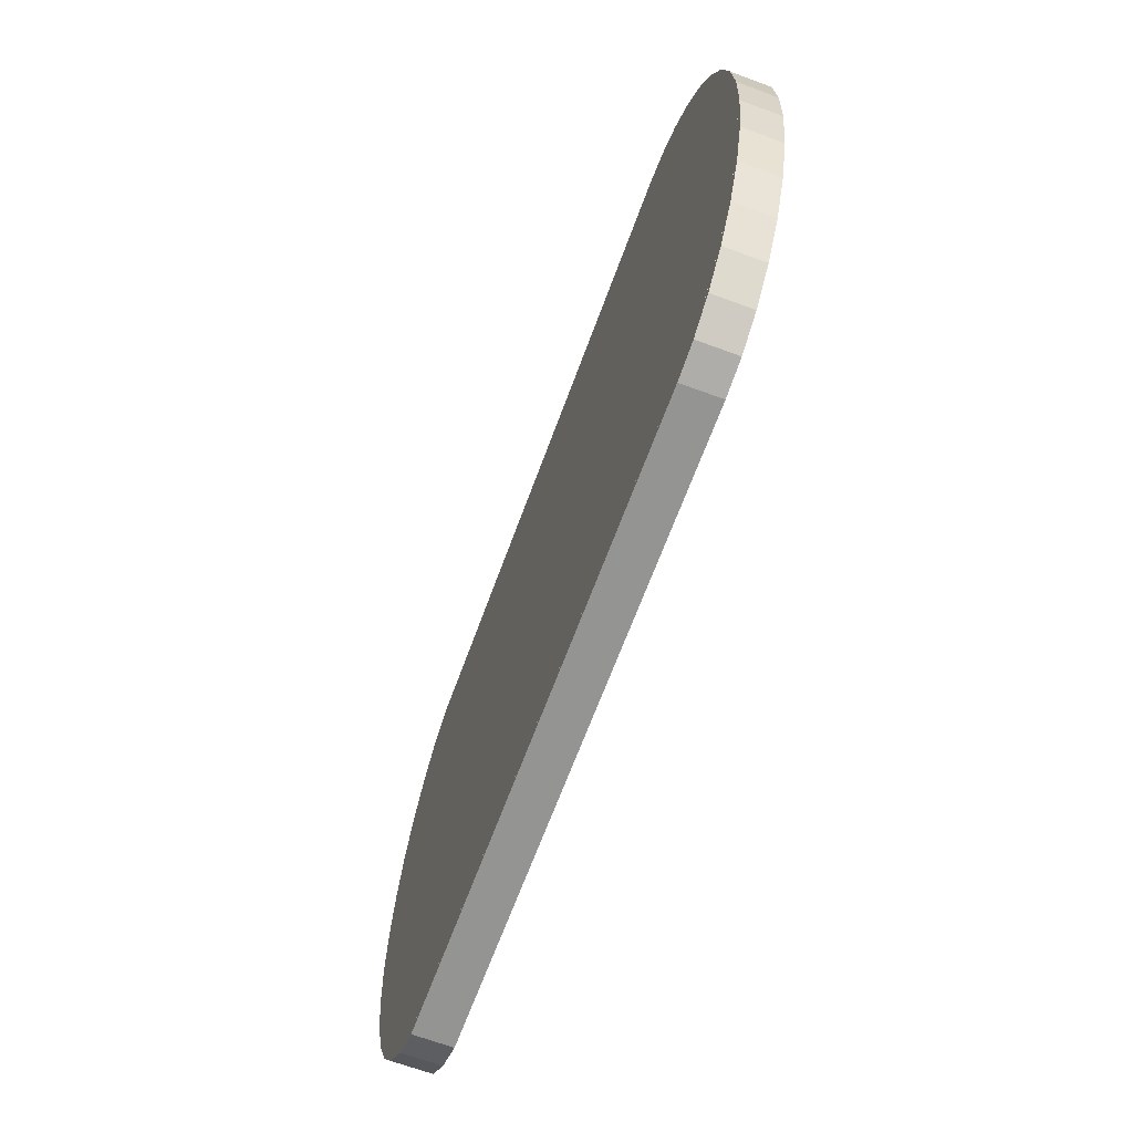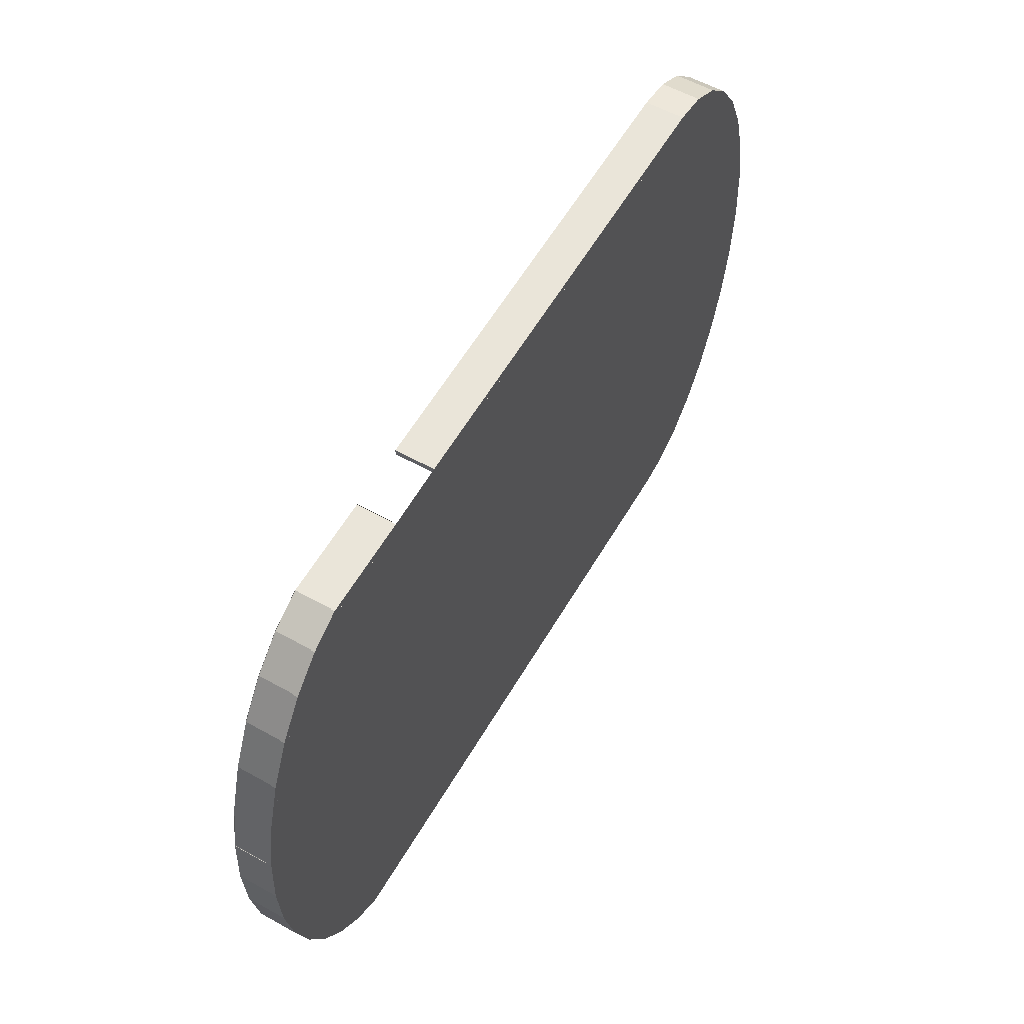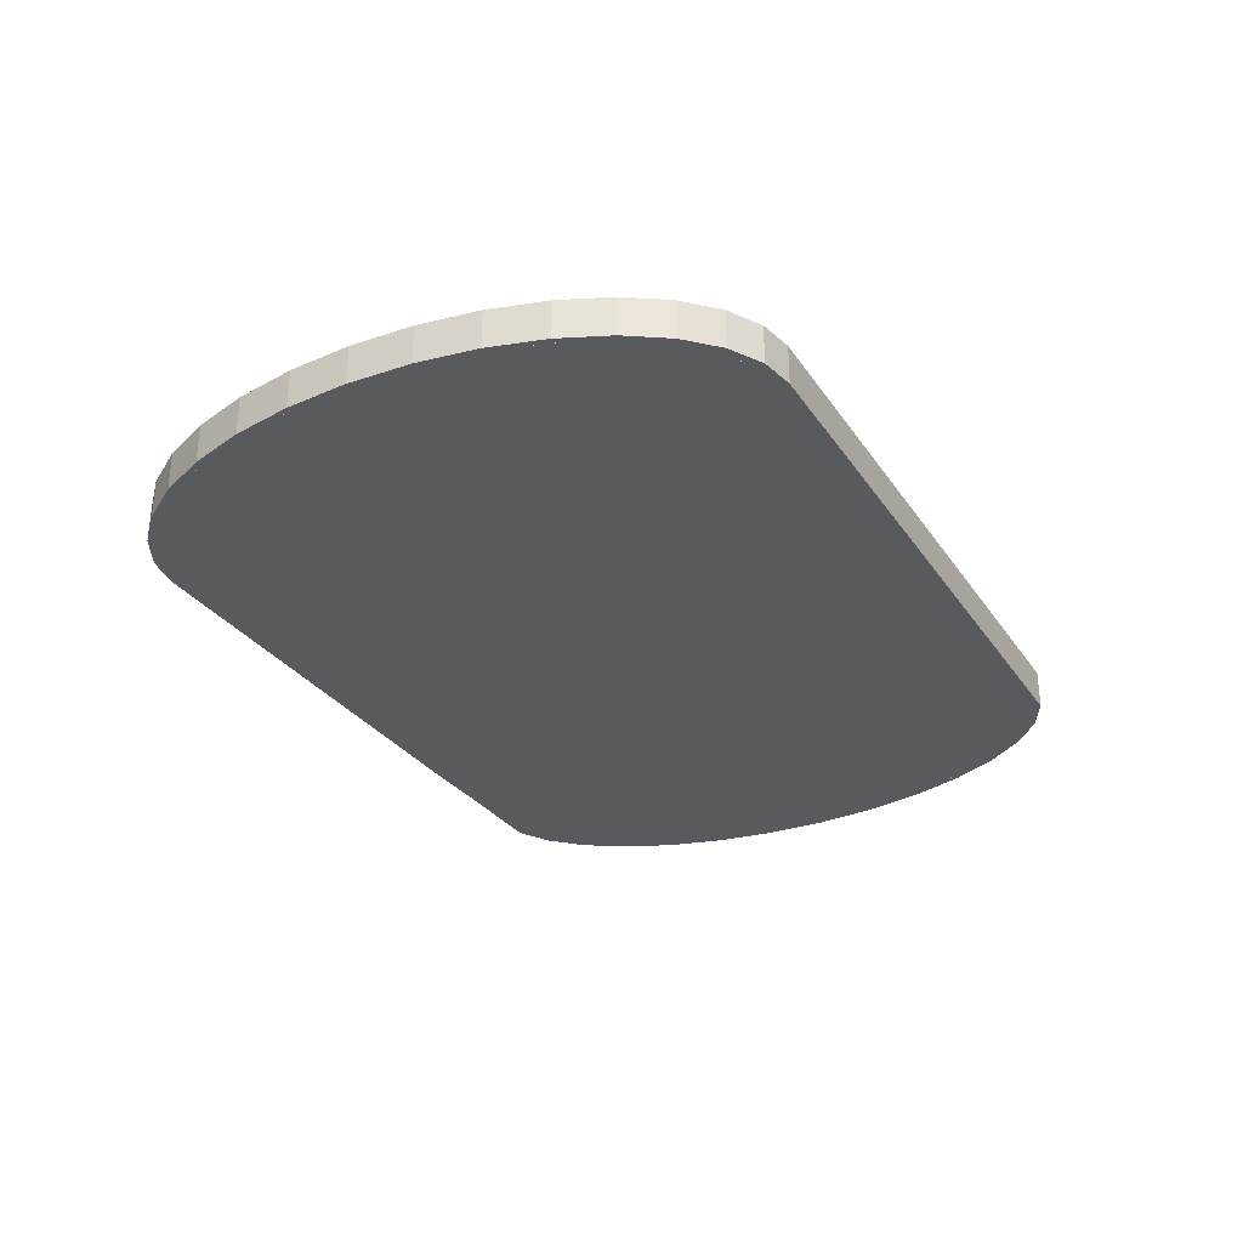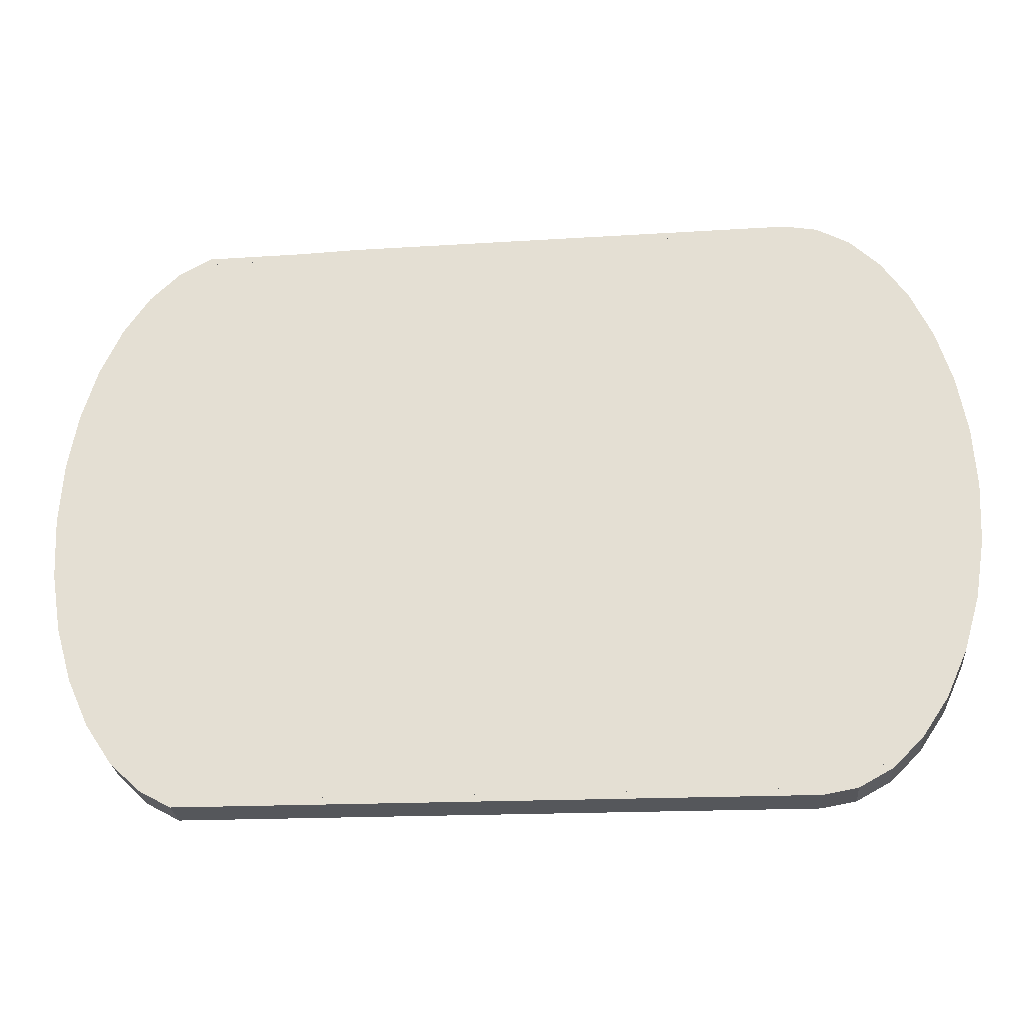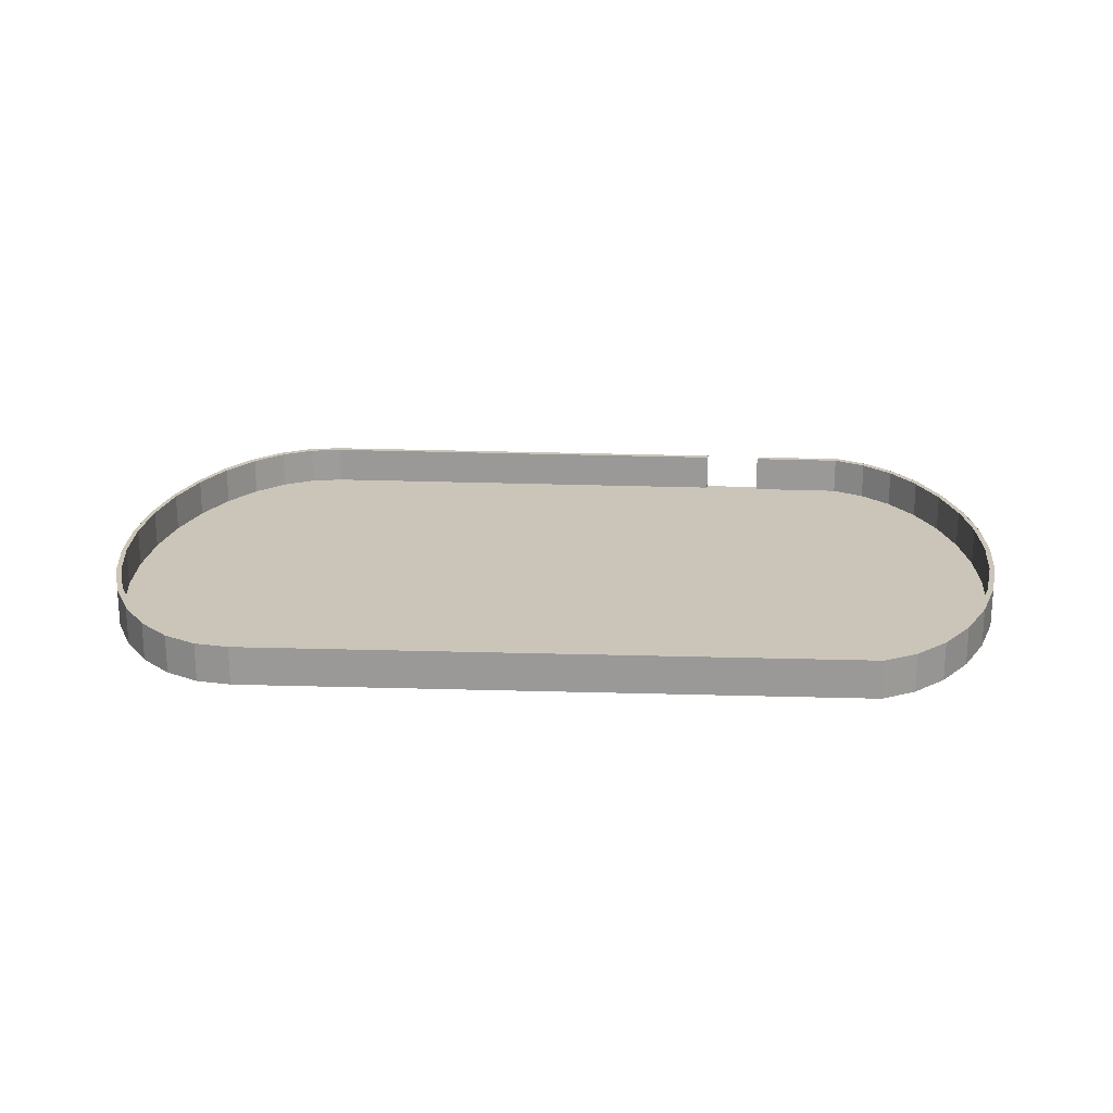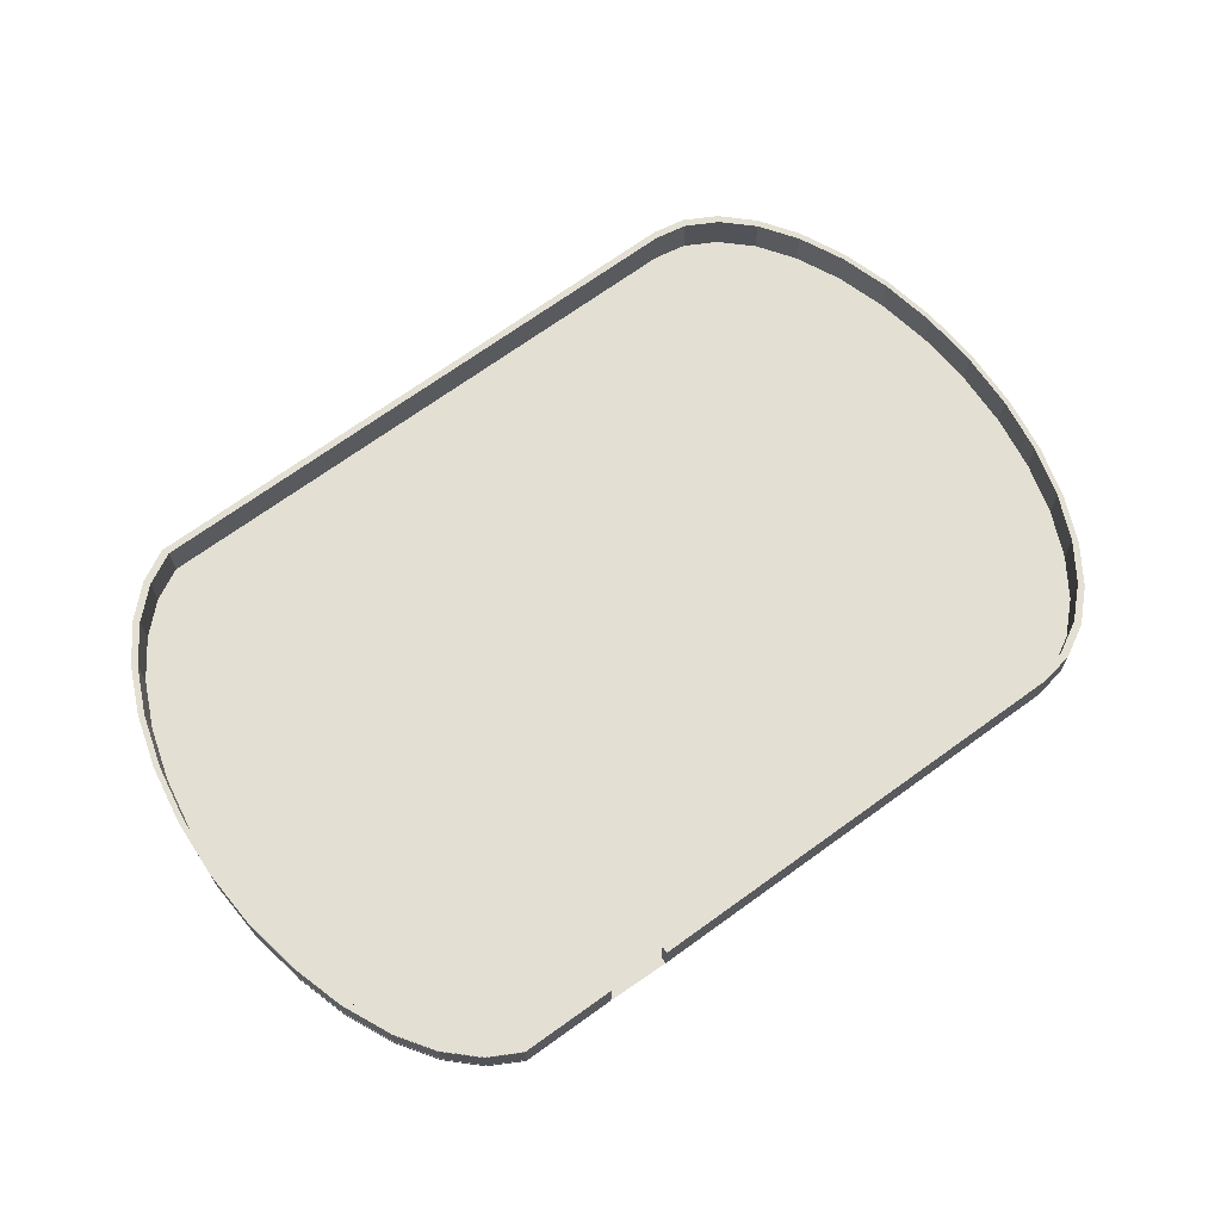
<metadata>
{"format":"obj","ext":"obj","renderer":"f3d","projection":"perspective","resolution":1024,"background":"white","views":[{"elev":-67.5,"azim":69.7,"up":"+Z"},{"elev":57.8,"azim":-60.1,"up":"+Z"},{"elev":-31.0,"azim":118.8,"up":"+Y"},{"elev":-26.7,"azim":5.0,"up":"+Z"},{"elev":20.4,"azim":-176.4,"up":"+Y"},{"elev":67.0,"azim":-36.4,"up":"+Y"}]}
</metadata>
<code>
g default
v 22.39 0.1872 -38.95
v 21.94 0.1872 -41.62
v 21.21 0.1872 -44.07
v 20.23 0.1872 -46.23
v 19.03 0.1872 -48
v 17.66 0.1872 -49.31
v 16.18 0.1872 -50.12
v 14.63 0.1872 -50.39
v -13.39 0.1872 -50.12
v -14.88 0.1872 -49.31
v -16.24 0.1872 -48
v -17.44 0.1872 -46.23
v -18.43 0.1872 -44.07
v -19.16 0.1872 -41.62
v -19.61 0.1872 -38.95
v -19.76 0.1872 -36.18
v -19.61 0.1872 -33.4
v -19.16 0.1872 -30.73
v -18.43 0.1872 -28.28
v -17.44 0.1872 -26.12
v -16.24 0.1872 -24.35
v -14.88 0.1872 -23.04
v -13.39 0.1872 -22.23
v -9.022 0.1872 -22.19
v -6.258 0.1872 -22.1
v 14.63 0.1872 -21.96
v 16.18 0.1872 -22.23
v 17.66 0.1872 -23.04
v 19.03 0.1872 -24.35
v 20.23 0.1872 -26.12
v 21.21 0.1872 -28.28
v 21.94 0.1872 -30.73
v 22.39 0.1872 -33.4
v 22.55 0.1872 -36.18
v 14.63 0.382 -21.96
v 16.18 0.382 -22.23
v -16.24 0.382 -48
v -17.44 0.382 -46.23
v 17.66 0.382 -23.04
v -18.43 0.382 -44.07
v 19.03 0.382 -24.35
v -19.16 0.382 -41.62
v 22.55 0.382 -36.18
v 22.39 0.382 -38.95
v 20.23 0.382 -26.12
v -19.61 0.382 -38.95
v 21.94 0.382 -41.62
v 21.21 0.382 -28.28
v -19.76 0.382 -36.18
v 21.21 0.382 -44.07
v 21.94 0.382 -30.73
v -19.61 0.382 -33.4
v 20.23 0.382 -46.23
v 22.39 0.382 -33.4
v -19.16 0.382 -30.73
v 19.03 0.382 -48
v -18.43 0.382 -28.28
v 17.66 0.382 -49.31
v -17.44 0.382 -26.12
v 16.18 0.382 -50.12
v -16.24 0.382 -24.35
v 14.63 0.382 -50.39
v -14.88 0.382 -23.04
v -13.39 0.382 -50.12
v -13.39 0.382 -22.23
v -14.88 0.382 -49.31
v -6.258 0.382 -22.1
v 14.77 0.1878 -21.63
v 16.33 0.1878 -21.91
v 16.33 0.3826 -21.91
v 14.77 0.3826 -21.63
v -16.45 0.1877 -48.27
v -17.66 0.1877 -46.46
v -17.66 0.3826 -46.46
v -16.45 0.3826 -48.27
v 17.83 0.1878 -22.74
v 17.83 0.3826 -22.74
v -18.66 0.1877 -44.26
v -18.66 0.3826 -44.26
v 19.21 0.1878 -24.08
v 19.21 0.3826 -24.08
v -19.39 0.1877 -41.74
v -19.39 0.3826 -41.74
v 22.77 0.1878 -36.18
v 22.61 0.1878 -39.01
v 22.61 0.3826 -39.01
v 22.77 0.3826 -36.18
v 20.42 0.1878 -25.89
v 20.42 0.3826 -25.89
v -19.85 0.1877 -39.01
v -19.85 0.3826 -39.01
v 22.16 0.1878 -41.74
v 22.16 0.3826 -41.74
v 21.42 0.1878 -28.1
v 21.42 0.3826 -28.1
v -20 0.1877 -36.18
v -20 0.3826 -36.18
v 21.42 0.1878 -44.26
v 21.42 0.3826 -44.26
v 22.16 0.1878 -30.61
v 22.16 0.3826 -30.61
v -19.85 0.1877 -33.34
v -19.85 0.3826 -33.34
v 20.42 0.1878 -46.46
v 20.42 0.3826 -46.46
v 22.61 0.1878 -33.34
v 22.61 0.3826 -33.34
v -19.39 0.1877 -30.61
v -19.39 0.3826 -30.61
v 19.21 0.1878 -48.27
v 19.21 0.3826 -48.27
v -18.66 0.1877 -28.1
v -18.66 0.3826 -28.1
v 17.83 0.1878 -49.61
v 17.83 0.3826 -49.61
v -17.66 0.1877 -25.89
v -17.66 0.3826 -25.89
v 16.33 0.1878 -50.44
v 16.33 0.3826 -50.44
v -16.45 0.1877 -24.08
v -16.45 0.3826 -24.08
v 14.77 0.1878 -50.72
v 14.77 0.3826 -50.72
v -15.06 0.1878 -22.74
v -15.06 0.3826 -22.74
v -13.56 0.1878 -50.44
v -13.56 0.3826 -50.44
v -13.56 0.1878 -21.91
v -13.56 0.3826 -21.91
v -15.06 0.1878 -49.61
v -15.06 0.3826 -49.61
v -6.28 0.1878 -21.77
v -6.28 0.3826 -21.77
v -9.147 0.1878 -21.87
v -9.147 0.3826 -21.87
v -9.022 0.382 -22.19
v -16.45 1.971 -48.27
v -15.06 1.971 -49.61
v 22.39 1.97 -38.95
v 21.94 1.97 -41.62
v 19.03 1.97 -24.35
v 20.23 1.97 -26.12
v -13.56 1.971 -50.44
v 22.55 1.97 -36.18
v 17.66 1.97 -23.04
v 14.77 1.971 -50.72
v 16.18 1.97 -22.23
v 16.33 1.971 -50.44
v 14.63 1.97 -21.96
v 17.83 1.971 -49.61
v -13.39 1.97 -22.23
v -9.022 1.97 -22.19
v 19.21 1.971 -48.27
v 22.77 1.971 -36.18
v 22.61 1.971 -33.34
v -14.88 1.97 -23.04
v 20.42 1.971 -46.46
v 22.16 1.971 -30.61
v -16.24 1.97 -24.35
v 21.42 1.971 -44.26
v 21.42 1.971 -28.1
v -17.44 1.97 -26.12
v 22.16 1.971 -41.74
v 20.42 1.971 -25.89
v -18.43 1.97 -28.28
v 22.61 1.971 -39.01
v 19.21 1.971 -24.08
v -19.16 1.97 -30.73
v 17.83 1.971 -22.74
v -19.61 1.97 -33.4
v 16.33 1.971 -21.91
v -19.76 1.97 -36.18
v -9.147 1.971 -21.87
v -17.66 1.971 -25.89
v 16.18 1.97 -50.12
v 17.66 1.97 -49.31
v -16.45 1.971 -24.08
v 14.63 1.97 -50.39
v -15.06 1.971 -22.74
v -13.39 1.97 -50.12
v -13.56 1.971 -21.91
v -14.88 1.97 -49.31
v -16.24 1.97 -48
v 14.77 1.971 -21.63
v -17.44 1.97 -46.23
v -17.66 1.971 -46.46
v -18.43 1.97 -44.07
v -18.66 1.971 -44.26
v -19.16 1.97 -41.62
v -19.39 1.971 -41.74
v -19.61 1.97 -38.95
v -19.85 1.971 -39.01
v 21.21 1.97 -28.28
v -20 1.971 -36.18
v 21.21 1.97 -44.07
v 21.94 1.97 -30.73
v -19.85 1.971 -33.34
v 20.23 1.97 -46.23
v 22.39 1.97 -33.4
v -19.39 1.971 -30.61
v 19.03 1.97 -48
v -6.258 1.97 -22.1
v -6.28 1.971 -21.77
v -18.39 1.97 -28.28
v -17.41 1.97 -26.12
v -18.62 1.971 -28.1
v -17.63 1.971 -25.89
v -19.12 1.97 -30.73
v -19.36 1.971 -30.61
v -19.36 0.3826 -30.61
v -19.82 0.3826 -33.34
v -19.82 1.971 -33.34
v -18.62 0.3826 -28.1
v -17.63 0.3826 -25.89
v -16.41 0.3826 -24.08
v -16.41 1.971 -24.08
v -15.03 0.3826 -22.74
v -15.03 1.971 -22.74
v -13.53 0.3826 -21.91
v -13.53 1.971 -21.91
v -9.113 0.3826 -21.87
v -9.113 1.971 -21.87
g ice_rink2:Mesh
f 1 2 3 4 5 6 7 8 9 10 11 12 13 14 15 16 17 18 19 20 21 22 23 24 25 26 27 28 29 30 31 32 33 34
f 26 35 36 27
f 11 37 38 12
f 27 36 39 28
f 12 38 40 13
f 28 39 41 29
f 13 40 42 14
f 34 43 44 1
f 29 41 45 30
f 14 42 46 15
f 1 44 47 2
f 30 45 48 31
f 15 46 49 16
f 2 47 50 3
f 31 48 51 32
f 16 49 52 17
f 3 50 53 4
f 32 51 54 33
f 17 52 55 18
f 4 53 56 5
f 33 54 43 34
f 18 55 57 19
f 5 56 58 6
f 19 57 59 20
f 6 58 60 7
f 20 59 61 21
f 7 60 62 8
f 21 61 63 22
f 8 62 64 9
f 22 63 65 23
f 9 64 66 10
f 25 67 35 26
f 10 66 37 11
f 68 69 70 71
f 72 73 74 75
f 69 76 77 70
f 73 78 79 74
f 76 80 81 77
f 78 82 83 79
f 84 85 86 87
f 80 88 89 81
f 82 90 91 83
f 85 92 93 86
f 88 94 95 89
f 90 96 97 91
f 92 98 99 93
f 94 100 101 95
f 96 102 103 97
f 98 104 105 99
f 100 106 107 101
f 102 108 109 103
f 104 110 111 105
f 106 84 87 107
f 108 112 113 109
f 110 114 115 111
f 112 116 117 113
f 114 118 119 115
f 116 120 121 117
f 118 122 123 119
f 120 124 125 121
f 122 126 127 123
f 124 128 129 125
f 126 130 131 127
f 132 68 71 133
f 130 72 75 131
f 128 134 135 129
f 23 65 136 24
f 136 135 134 24
f 67 25 132 133
f 85 84 106 100 94 88 80 76 69 68 132 134 128 124 120 116 112 108 102 96 90 82 78 73 72 130 126 122 118 114 110 104 98 92
f 131 75 137 138
f 47 44 139 140
f 45 41 141 142
f 127 131 138 143
f 44 43 144 139
f 41 39 145 141
f 123 127 143 146
f 39 36 147 145
f 119 123 146 148
f 36 35 149 147
f 115 119 148 150
f 136 65 151 152
f 111 115 150 153
f 107 87 154 155
f 65 63 156 151
f 105 111 153 157
f 101 107 155 158
f 63 61 159 156
f 99 105 157 160
f 95 101 158 161
f 61 59 162 159
f 93 99 160 163
f 89 95 161 164
f 59 57 165 162
f 86 93 163 166
f 81 89 164 167
f 57 55 168 165
f 87 86 166 154
f 77 81 167 169
f 55 52 170 168
f 70 77 169 171
f 52 49 172 170
f 135 136 152 173
f 205 204 206 207
f 175 176 150 148
f 159 162 174 177
f 178 175 148 146
f 156 159 177 179
f 180 178 146 143
f 151 156 179 181
f 182 180 143 138
f 152 151 181 173
f 183 182 138 137
f 147 149 184 171
f 185 183 137 186
f 145 147 171 169
f 187 185 186 188
f 141 145 169 167
f 189 187 188 190
f 139 144 154 166
f 142 141 167 164
f 191 189 190 192
f 140 139 166 163
f 193 142 164 161
f 172 191 192 194
f 195 140 163 160
f 196 193 161 158
f 170 172 194 197
f 198 195 160 157
f 199 196 158 155
f 168 170 197 200
f 201 198 157 153
f 144 199 155 154
f 204 208 209 206
f 176 201 153 150
f 149 202 203 184
f 48 45 142 193
f 50 47 140 195
f 75 74 186 137
f 51 48 193 196
f 53 50 195 198
f 74 79 188 186
f 54 51 196 199
f 56 53 198 201
f 79 83 190 188
f 43 54 199 144
f 58 56 201 176
f 83 91 192 190
f 60 58 176 175
f 91 97 194 192
f 62 60 175 178
f 97 103 197 194
f 64 62 178 180
f 211 210 209 212
f 66 64 180 182
f 210 213 206 209
f 37 66 182 183
f 213 214 207 206
f 35 67 202 149
f 38 37 183 185
f 214 215 216 207
f 40 38 185 187
f 215 217 218 216
f 42 40 187 189
f 217 219 220 218
f 133 71 184 203
f 46 42 189 191
f 219 221 222 220
f 67 133 203 202
f 49 46 191 172
f 71 70 171 184
f 162 165 204 205
f 174 162 205 207
f 165 168 208 204
f 168 200 209 208
f 103 109 210 211
f 200 197 212 209
f 197 103 211 212
f 109 113 213 210
f 113 117 214 213
f 117 121 215 214
f 177 174 207 216
f 121 125 217 215
f 179 177 216 218
f 125 129 219 217
f 181 179 218 220
f 129 135 221 219
f 135 173 222 221
f 173 181 220 222

</code>
